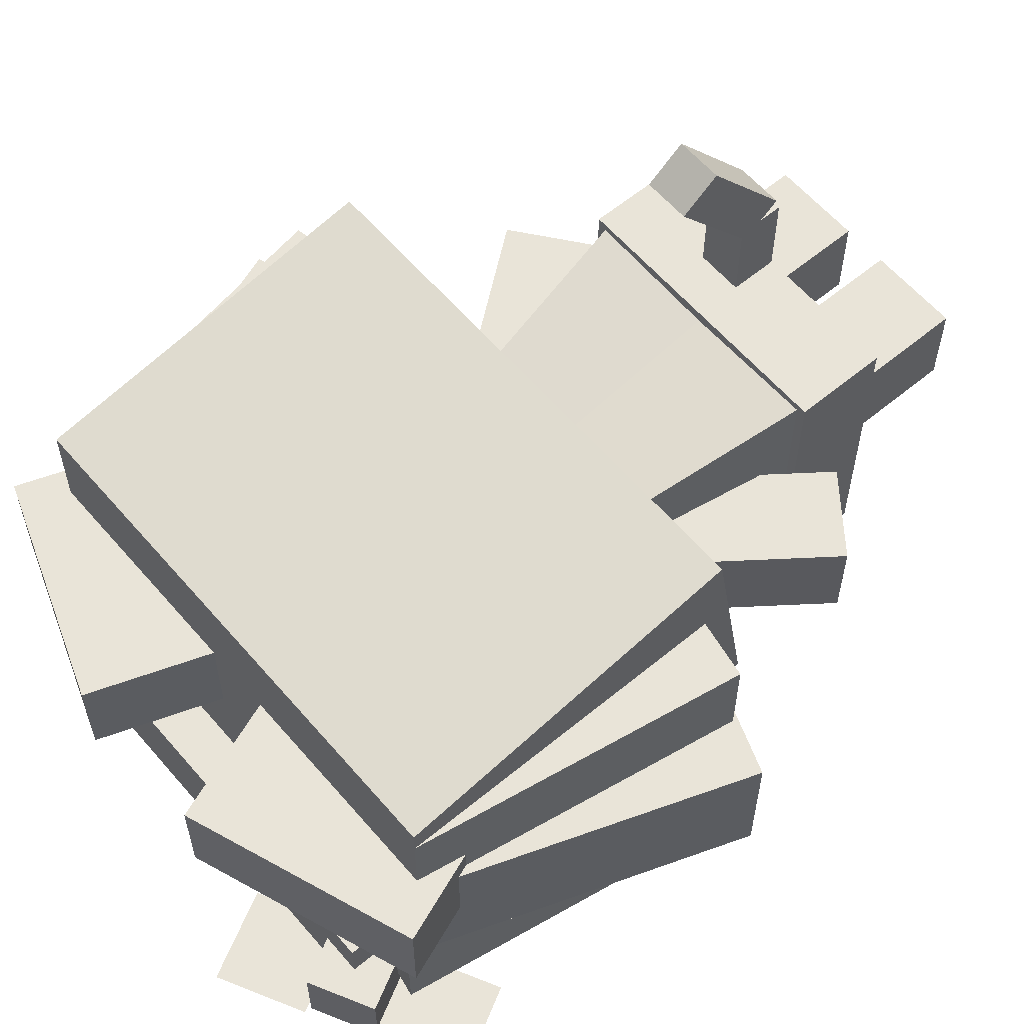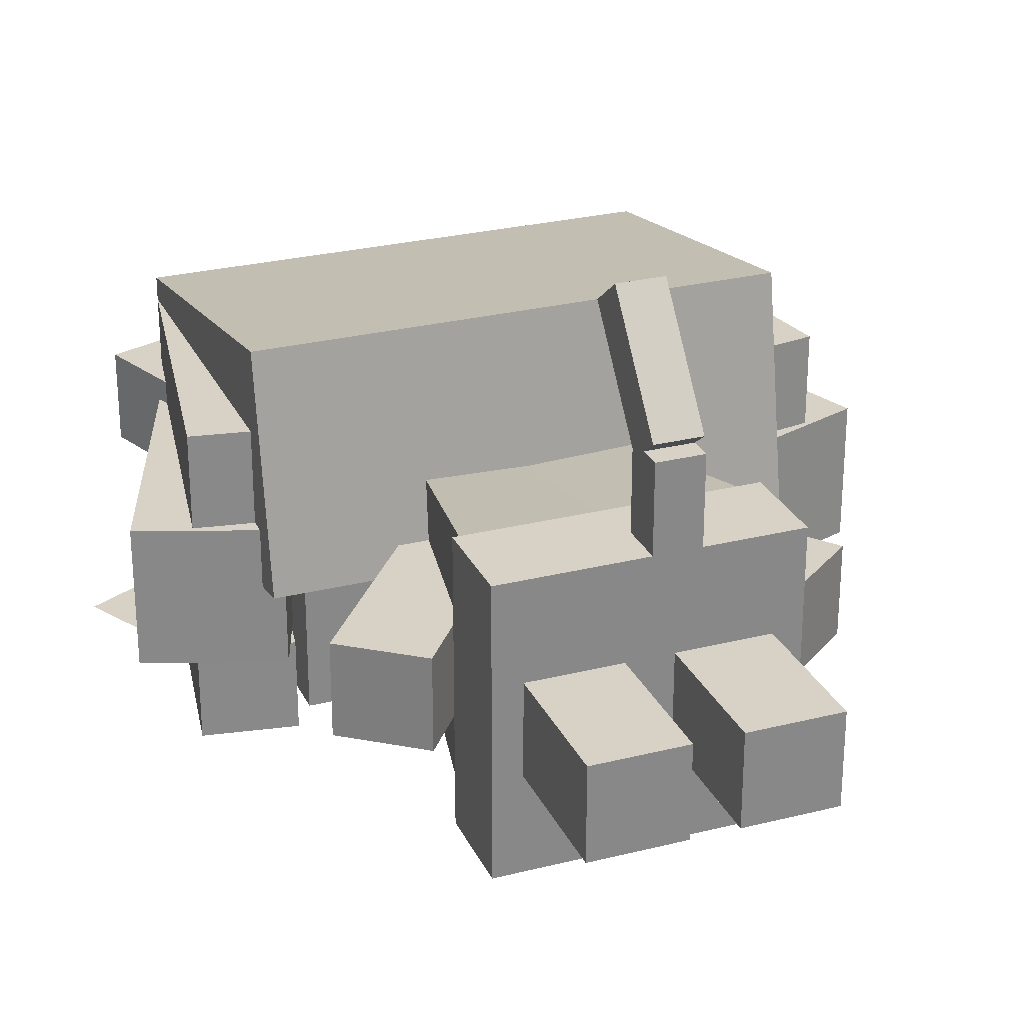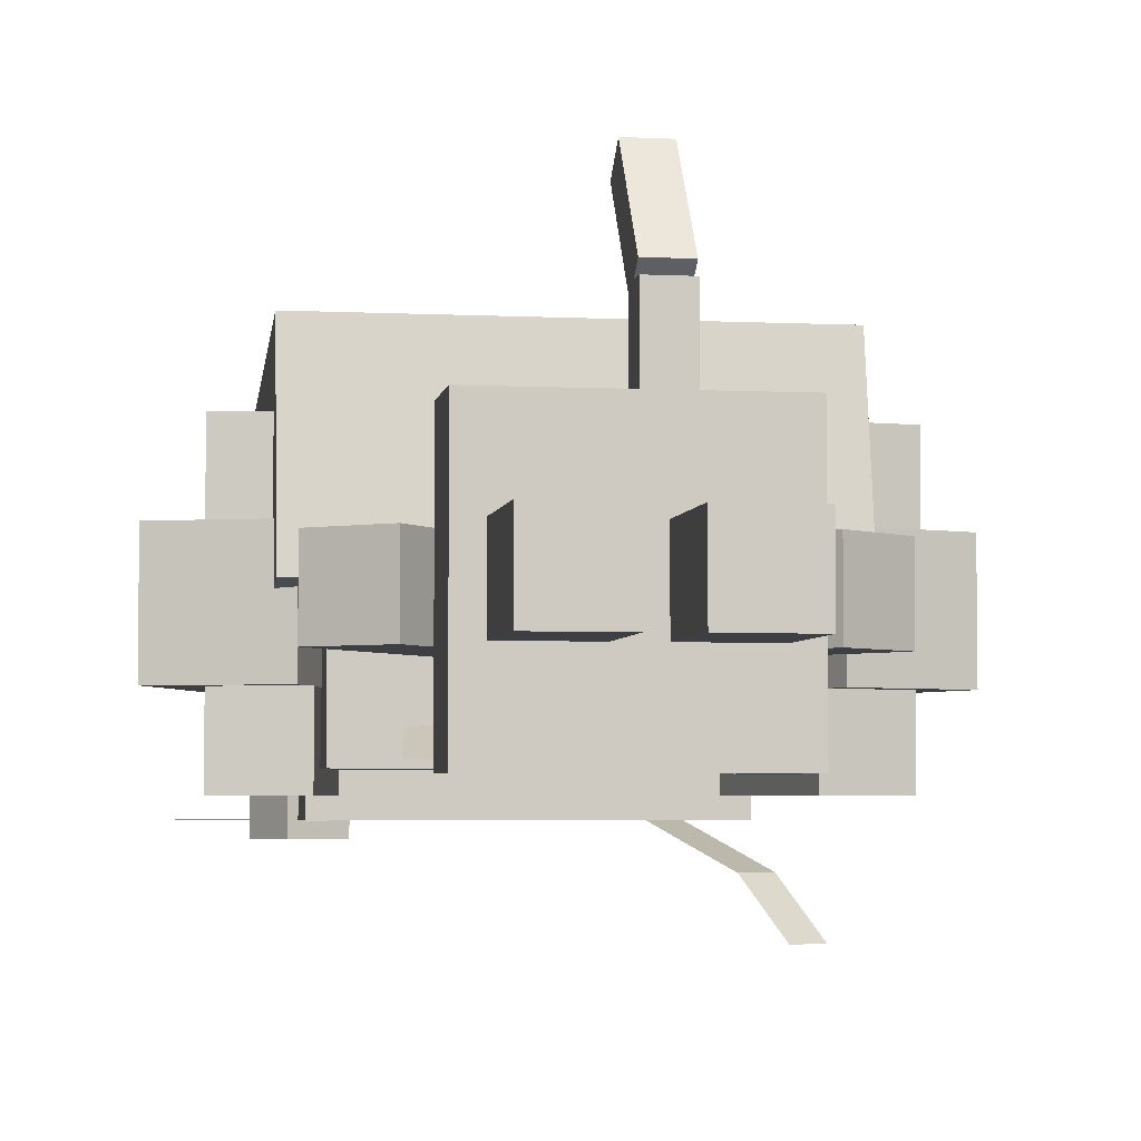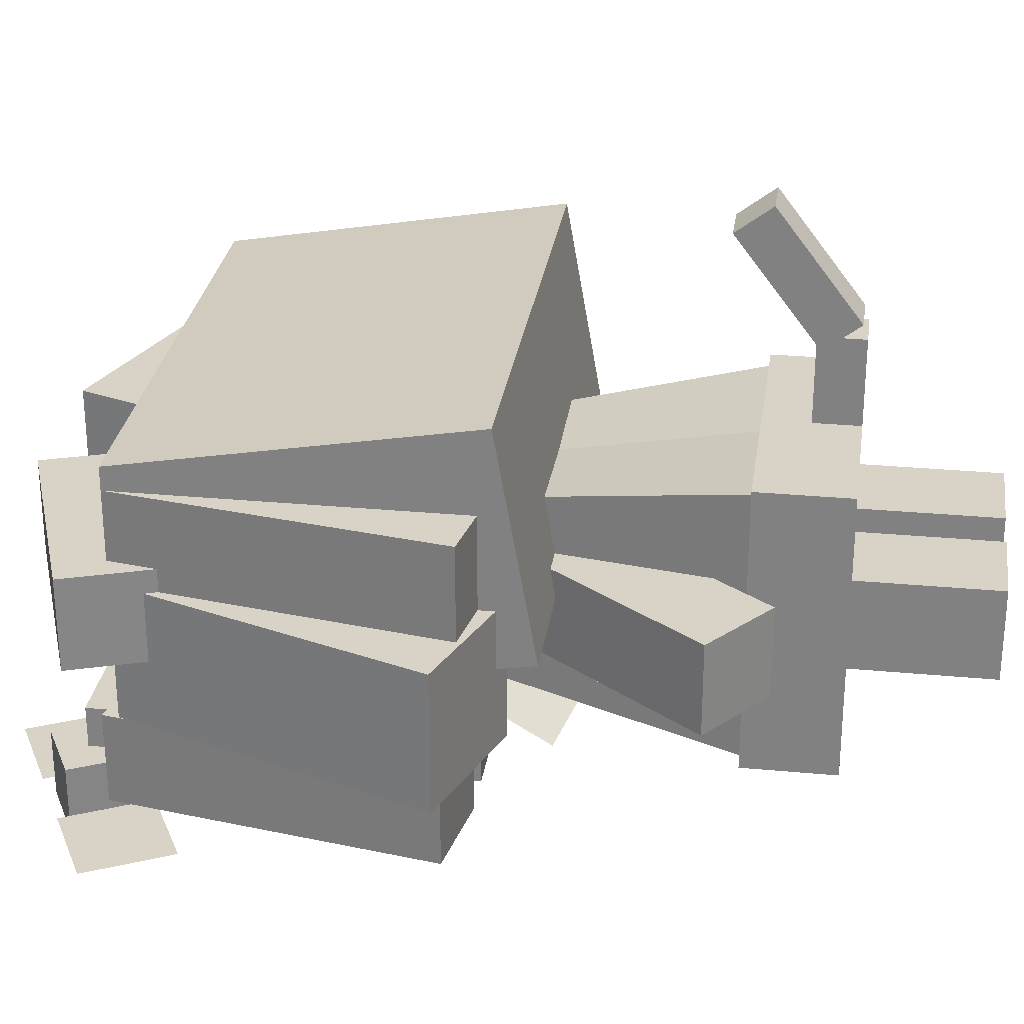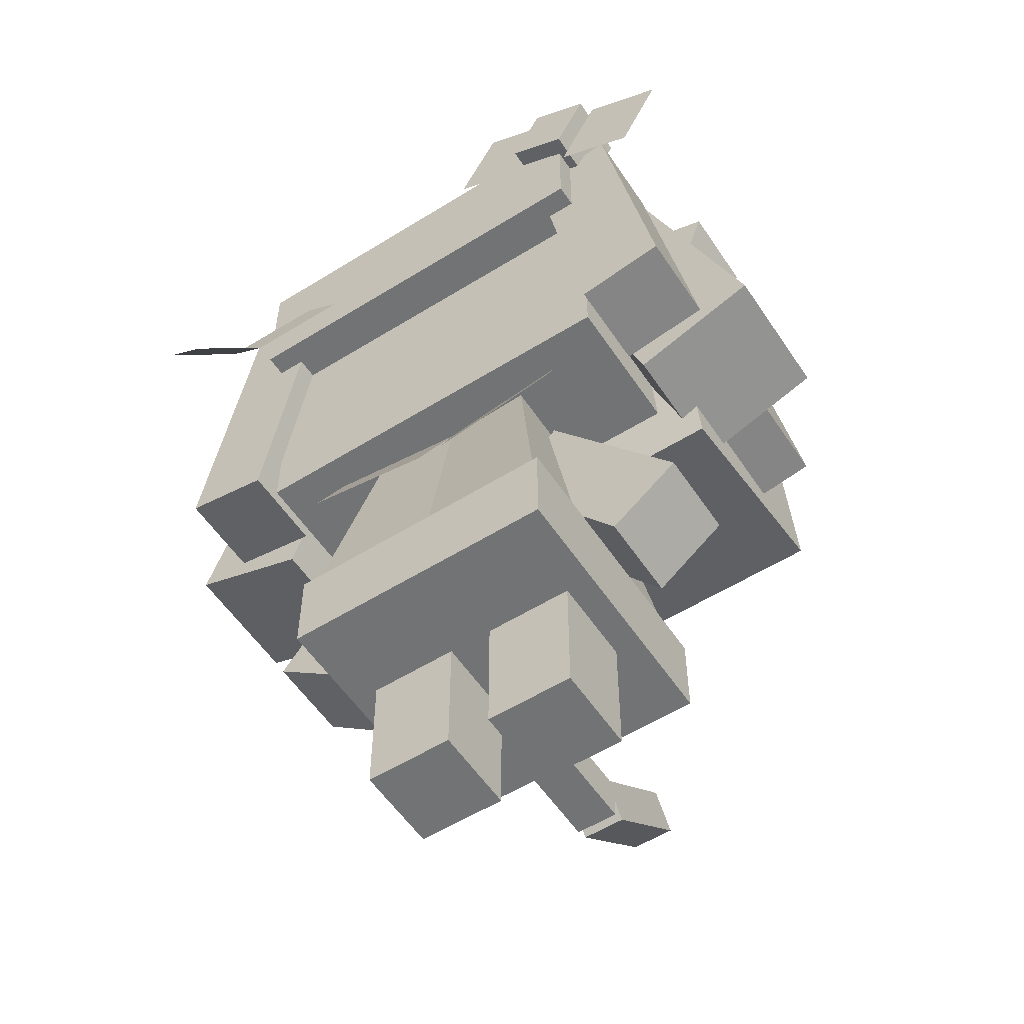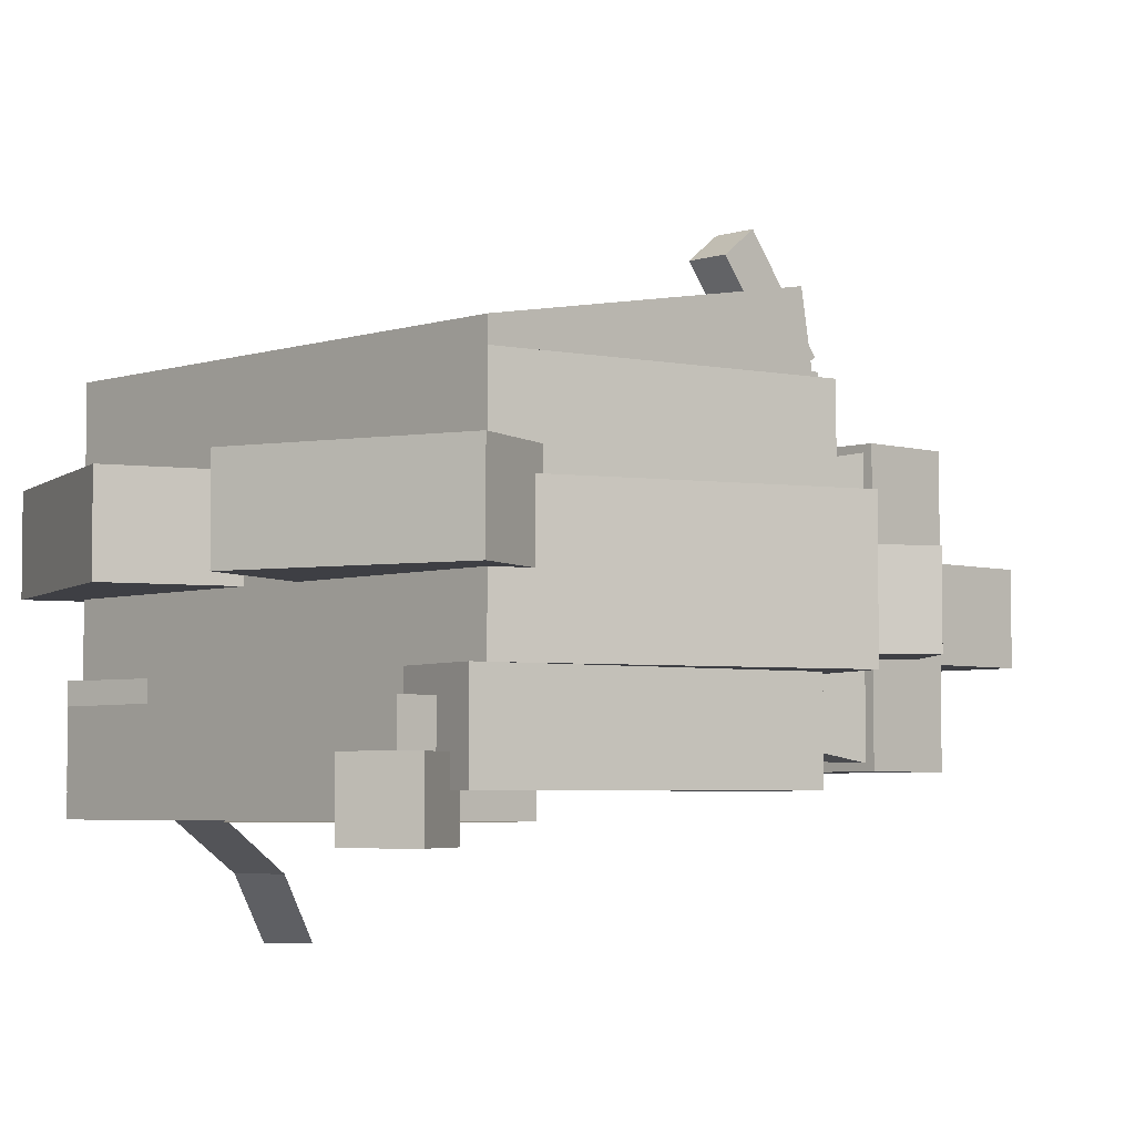
<metadata>
{"format":"obj","ext":"obj","renderer":"f3d","projection":"perspective","resolution":1024,"background":"white","views":[{"elev":59.8,"azim":-130.3,"up":"+Z"},{"elev":27.2,"azim":-21.2,"up":"+Z"},{"elev":-4.1,"azim":-9.2,"up":"+Z"},{"elev":28.2,"azim":-81.9,"up":"+Z"},{"elev":-55.7,"azim":-146.8,"up":"+Y"},{"elev":-4.4,"azim":-133.6,"up":"+Z"}]}
</metadata>
<code>
o head2
v 0.3125 0.625 0.1875
v -0.25 0.625 0.1875
v -0.25 0.625 -0.1875
v 0.3125 0.625 -0.1875
v 0.3125 1 0.1875
v 0.3125 1 -0.1875
v -0.25 1 0.1875
v -0.25 1 -0.1875
f 1 2 3 4
f 5 1 4 6
f 7 5 6 8
f 2 7 8 3
f 8 6 4 3
f 2 1 5 7
o bone
v 0.375 1 0.25
v -0.3125 1 0.25
v -0.3125 1 -0.125
v 0.375 1 -0.125
v 0.375 1.062 0.25
v 0.375 1.062 -0.125
v -0.3125 1.062 0.25
v -0.3125 1.062 -0.125
f 9 10 11 12
f 13 9 12 14
f 15 13 14 16
f 10 15 16 11
f 16 14 12 11
f 10 9 13 15
o bone7
v 0.375 0.6009 0.3314
v -0.3125 0.6009 0.3314
v -0.3125 0.5466 0.02364
v 0.375 0.5466 0.02364
v 0.375 1.062 0.25
v 0.375 1.008 -0.05775
v -0.3125 1.062 0.25
v -0.3125 1.008 -0.05775
f 17 18 19 20
f 21 17 20 22
f 23 21 22 24
f 18 23 24 19
f 24 22 20 19
f 18 17 21 23
o bone2
v -0.2635 0.6316 -0.09375
v -0.3866 0.6534 -0.09375
v -0.3866 0.6534 -0.2188
v -0.2635 0.6316 -0.2188
v -0.1875 1.062 -0.09375
v -0.1875 1.062 -0.2188
v -0.3106 1.084 -0.09375
v -0.3106 1.084 -0.2188
f 25 26 27 28
f 29 25 28 30
f 31 29 30 32
f 26 31 32 27
f 32 30 28 27
f 26 25 29 31
o bone3
v 0.4491 0.6534 -0.09375
v 0.326 0.6316 -0.09375
v 0.326 0.6316 -0.2188
v 0.4491 0.6534 -0.2188
v 0.3731 1.084 -0.09375
v 0.3731 1.084 -0.2188
v 0.25 1.062 -0.09375
v 0.25 1.062 -0.2188
f 33 34 35 36
f 37 33 36 38
f 39 37 38 40
f 34 39 40 35
f 40 38 36 35
f 34 33 37 39
o bone5
v 0.5246 0.6514 0.09375
v 0.3484 0.5873 0.09375
v 0.3484 0.5873 -0.09375
v 0.5246 0.6514 -0.09375
v 0.375 1.062 0.09375
v 0.375 1.062 -0.09375
v 0.1988 0.9984 0.09375
v 0.1988 0.9984 -0.09375
f 41 42 43 44
f 45 41 44 46
f 47 45 46 48
f 42 47 48 43
f 48 46 44 43
f 42 41 45 47
o bone8
v -0.2859 0.5873 0.09375
v -0.4621 0.6514 0.09375
v -0.4621 0.6514 -0.09375
v -0.2859 0.5873 -0.09375
v -0.1363 0.9984 0.09375
v -0.1363 0.9984 -0.09375
v -0.3125 1.062 0.09375
v -0.3125 1.062 -0.09375
f 49 50 51 52
f 53 49 52 54
f 55 53 54 56
f 50 55 56 51
f 56 54 52 51
f 50 49 53 55
o bone9
v -0.2654 0.6099 0.2188
v -0.3885 0.6316 0.2188
v -0.3885 0.6316 0.09375
v -0.2654 0.6099 0.09375
v -0.1894 1.041 0.2188
v -0.1894 1.041 0.09375
v -0.3125 1.062 0.2188
v -0.3125 1.062 0.09375
f 57 58 59 60
f 61 57 60 62
f 63 61 62 64
f 58 63 64 59
f 64 62 60 59
f 58 57 61 63
o bone6
v 0.451 0.6316 0.2188
v 0.3279 0.6099 0.2188
v 0.3279 0.6099 0.09375
v 0.451 0.6316 0.09375
v 0.375 1.062 0.2188
v 0.375 1.062 0.09375
v 0.2519 1.041 0.2188
v 0.2519 1.041 0.09375
f 65 66 67 68
f 69 65 68 70
f 71 69 70 72
f 66 71 72 67
f 72 70 68 67
f 66 65 69 71
o bone4
v 0.3125 0.9375 -0.125
v -0.25 0.9375 -0.125
v -0.25 0.9375 -0.25
v 0.3125 0.9375 -0.25
v 0.3125 1.125 -0.125
v 0.3125 1.125 -0.25
v -0.25 1.125 -0.125
v -0.25 1.125 -0.25
f 73 74 75 76
f 77 73 76 78
f 79 77 78 80
f 74 79 80 75
f 80 78 76 75
f 74 73 77 79
o ear_right
v 0.3423 0.8771 0.125
v 0.04866 0.984 0.125
v 0.04866 0.984 0
v 0.3423 0.8771 0
v 0.4278 1.112 0.125
v 0.4278 1.112 0
v 0.1342 1.219 0.125
v 0.1342 1.219 0
f 81 82 83 84
f 85 81 84 86
f 87 85 86 88
f 82 87 88 83
f 88 86 84 83
f 82 81 85 87
o ear_left
v 0.01384 0.984 0.125
v -0.2798 0.8771 0.125
v -0.2798 0.8771 0
v 0.01384 0.984 0
v -0.07167 1.219 0.125
v -0.07167 1.219 0
v -0.3653 1.112 0.125
v -0.3653 1.112 0
f 89 90 91 92
f 93 89 92 94
f 95 93 94 96
f 90 95 96 91
f 96 94 92 91
f 90 89 93 95
o bone14
v 0.3297 0.8787 -0.3141
v 0.2756 0.8474 -0.3141
v 0.2756 0.8474 -0.3141
v 0.3297 0.8787 -0.3141
v 0.2416 1.031 -0.25
v 0.2416 1.031 -0.25
v 0.1875 1 -0.25
v 0.1875 1 -0.25
f 97 98 99 100
f 101 97 100 102
f 103 101 102 104
f 98 103 104 99
f 104 102 100 99
o bone15
v 0.3758 0.7988 -0.3986
v 0.3217 0.7676 -0.3986
v 0.3217 0.7676 -0.3986
v 0.3758 0.7988 -0.3986
v 0.3297 0.8787 -0.3141
v 0.3297 0.8787 -0.3141
v 0.2756 0.8474 -0.3141
v 0.2756 0.8474 -0.3141
f 105 106 107 108
f 109 105 108 110
f 111 109 110 112
f 106 111 112 107
f 112 110 108 107
o candy
v -0.1813 1.098 -0.1812
v -0.2645 1.055 -0.1812
v -0.2645 1.055 -0.275
v -0.1813 1.098 -0.275
v -0.2246 1.182 -0.1812
v -0.2246 1.182 -0.275
v -0.3078 1.138 -0.1812
v -0.3078 1.138 -0.275
f 113 114 115 116
f 117 113 116 118
f 119 117 118 120
f 114 119 120 115
f 120 118 116 115
f 114 113 117 119
o candy.000
v -0.2573 1.041 -0.25
v -0.3681 0.9836 -0.25
v -0.3681 0.9836 -0.25
v -0.2573 1.041 -0.25
v -0.315 1.152 -0.25
v -0.315 1.152 -0.25
v -0.4259 1.094 -0.25
v -0.4259 1.094 -0.25
f 121 122 123 124
f 125 121 124 126
f 127 125 126 128
f 122 127 128 123
f 128 126 124 123
f 122 121 125 127
o candy.001
v -0.06324 1.142 -0.25
v -0.1741 1.085 -0.25
v -0.1741 1.085 -0.25
v -0.06324 1.142 -0.25
v -0.121 1.253 -0.25
v -0.121 1.253 -0.25
v -0.2318 1.195 -0.25
v -0.2318 1.195 -0.25
f 129 130 131 132
f 133 129 132 134
f 135 133 134 136
f 130 135 136 131
f 136 134 132 131
f 130 129 133 135
o full_body
v 0.2263 0.1875 0.195
v -0.1638 0.1875 0.195
v -0.1638 0.1875 -0.195
v 0.2263 0.1875 -0.195
v 0.2263 0.3125 0.195
v 0.2263 0.3125 -0.195
v -0.1638 0.3125 0.195
v -0.1638 0.3125 -0.195
f 137 138 139 140
f 141 137 140 142
f 143 141 142 144
f 138 143 144 139
f 144 142 140 139
f 138 137 141 143
o front_left
v 0.08268 0.1968 0.05608
v -0.1635 0.2403 0.05608
v -0.156 0.283 -0.1901
v 0.09022 0.2396 -0.1901
v 0.1468 0.5605 0.1212
v 0.1544 0.6033 -0.125
v -0.09939 0.604 0.1212
v -0.09185 0.6467 -0.125
f 145 146 147 148
f 149 145 148 150
f 151 149 150 152
f 146 151 152 147
f 152 150 148 147
f 146 145 149 151
o bone10
v 0.01158 0.5134 -0.1778
v -0.1731 0.546 -0.1778
v -0.1731 0.546 -0.1778
v 0.01158 0.5134 -0.1778
v 0.03125 0.625 -0.125
v 0.03125 0.625 -0.125
v -0.1534 0.6576 -0.125
v -0.1534 0.6576 -0.125
f 153 154 155 156
f 157 153 156 158
f 159 157 158 160
f 154 159 160 155
f 160 158 156 155
f 154 153 157 159
o front_right
v 0.226 0.2403 0.05608
v -0.02018 0.1968 0.05608
v -0.02772 0.2396 -0.1901
v 0.2185 0.283 -0.1901
v 0.1619 0.604 0.1212
v 0.1544 0.6467 -0.125
v -0.08431 0.5605 0.1212
v -0.09185 0.6033 -0.125
f 161 162 163 164
f 165 161 164 166
f 167 165 166 168
f 162 167 168 163
f 168 166 164 163
f 162 161 165 167
o bone11
v 0.2356 0.546 -0.1778
v 0.05092 0.5134 -0.1778
v 0.05092 0.5134 -0.1778
v 0.2356 0.546 -0.1778
v 0.2159 0.6576 -0.125
v 0.2159 0.6576 -0.125
v 0.03125 0.625 -0.125
v 0.03125 0.625 -0.125
f 169 170 171 172
f 173 169 172 174
f 175 173 174 176
f 170 175 176 171
f 176 174 172 171
f 170 169 173 175
o back_left
v 0.09022 0.2396 0.1901
v -0.156 0.283 0.1901
v -0.1635 0.2403 -0.05608
v 0.08268 0.1968 -0.05608
v 0.1544 0.6033 0.125
v 0.1468 0.5605 -0.1212
v -0.09185 0.6467 0.125
v -0.09939 0.604 -0.1212
f 177 178 179 180
f 181 177 180 182
f 183 181 182 184
f 178 183 184 179
f 184 182 180 179
f 178 177 181 183
o back_right
v 0.2185 0.283 0.1901
v -0.02772 0.2396 0.1901
v -0.02018 0.1968 -0.05608
v 0.226 0.2403 -0.05608
v 0.1544 0.6467 0.125
v 0.1619 0.604 -0.1212
v -0.09185 0.6033 0.125
v -0.08431 0.5605 -0.1212
f 185 186 187 188
f 189 185 188 190
f 191 189 190 192
f 186 191 192 187
f 192 190 188 187
f 186 185 189 191
o bone12
v -0.2032 0.2765 0.0625
v -0.3023 0.3526 0.0625
v -0.3023 0.3526 -0.0625
v -0.2032 0.2765 -0.0625
v -0.01291 0.5245 0.0625
v -0.01291 0.5245 -0.0625
v -0.1121 0.6005 0.0625
v -0.1121 0.6005 -0.0625
f 193 194 195 196
f 197 193 196 198
f 199 197 198 200
f 194 199 200 195
f 200 198 196 195
f 194 193 197 199
o bone13
v 0.3648 0.3526 0.0625
v 0.2657 0.2765 0.0625
v 0.2657 0.2765 -0.0625
v 0.3648 0.3526 -0.0625
v 0.1746 0.6005 0.0625
v 0.1746 0.6005 -0.0625
v 0.07541 0.5245 0.0625
v 0.07541 0.5245 -0.0625
f 201 202 203 204
f 205 201 204 206
f 207 205 206 208
f 202 207 208 203
f 208 206 204 203
f 202 201 205 207
o my_tail
v 0.09375 0.1875 0.3125
v 0.03125 0.1875 0.3125
v 0.03125 0.1875 0.1875
v 0.09375 0.1875 0.1875
v 0.09375 0.25 0.3125
v 0.09375 0.25 0.1875
v 0.03125 0.25 0.3125
v 0.03125 0.25 0.1875
f 209 210 211 212
f 213 209 212 214
f 215 213 214 216
f 210 215 216 211
f 216 214 212 211
f 210 209 213 215
o bone16
v 0.09375 0.3081 0.4803
v 0.03125 0.3081 0.4803
v 0.03125 0.194 0.3315
v 0.09375 0.194 0.3315
v 0.09375 0.3577 0.4422
v 0.09375 0.2435 0.2935
v 0.03125 0.3577 0.4422
v 0.03125 0.2435 0.2935
f 217 218 219 220
f 221 217 220 222
f 223 221 222 224
f 218 223 224 219
f 224 222 220 219
f 218 217 221 223
o left_leg
v 0 -0 0.0625
v -0.125 -0 0.0625
v -0.125 0 -0.0625
v 0 0 -0.0625
v 0 0.25 0.0625
v 0 0.25 -0.0625
v -0.125 0.25 0.0625
v -0.125 0.25 -0.0625
f 225 226 227 228
f 229 225 228 230
f 231 229 230 232
f 226 231 232 227
f 232 230 228 227
f 226 225 229 231
o right_leg
v 0.1875 -0 0.0625
v 0.0625 -0 0.0625
v 0.0625 0 -0.0625
v 0.1875 0 -0.0625
v 0.1875 0.25 0.0625
v 0.1875 0.25 -0.0625
v 0.0625 0.25 0.0625
v 0.0625 0.25 -0.0625
f 233 234 235 236
f 237 233 236 238
f 239 237 238 240
f 234 239 240 235
f 240 238 236 235
f 234 233 237 239

</code>
